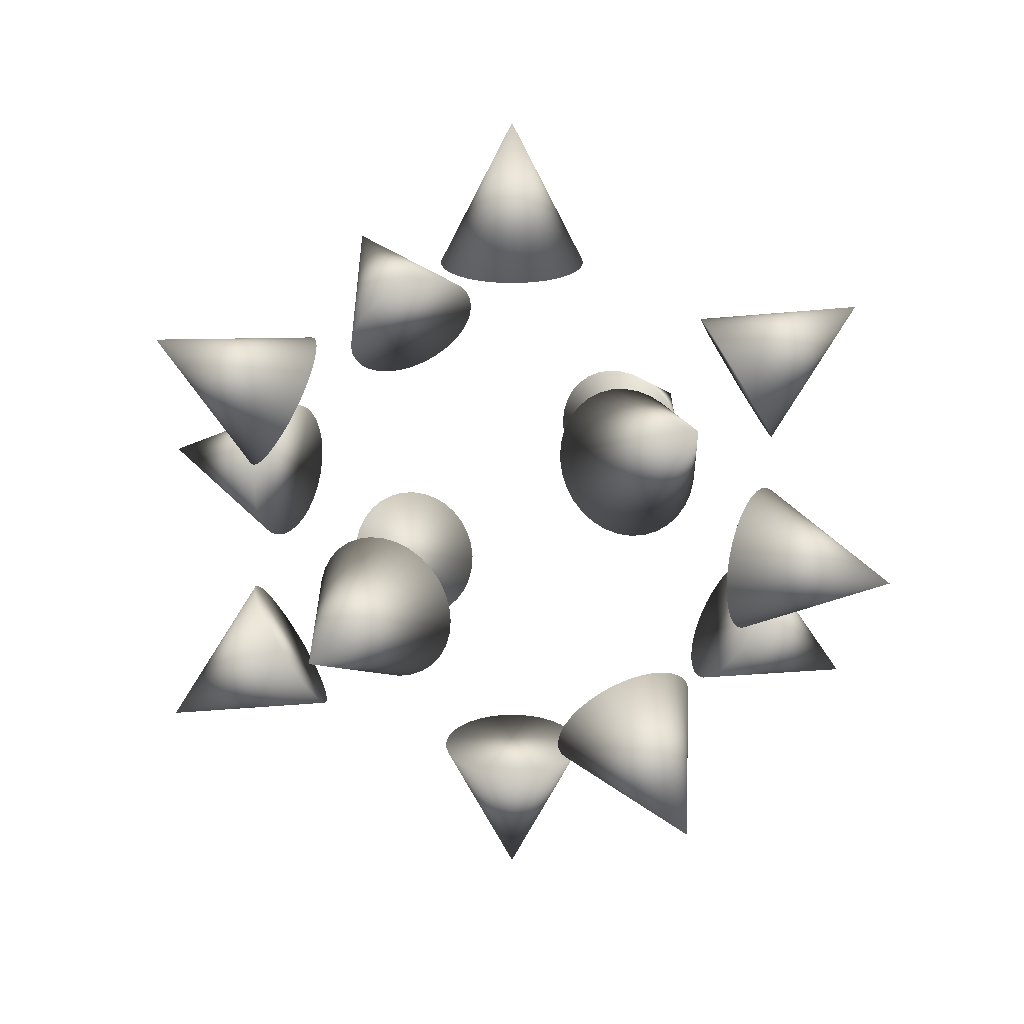
<metadata>
{"format":"obj","ext":"obj","renderer":"f3d","projection":"perspective","resolution":1024,"background":"white","views":[{"elev":22.1,"azim":-63.3,"up":"+Z"}]}
</metadata>
<code>
o Cone.001_Cone.002
v 0 -0.95 -0.25
v -0.04877 -0.95 -0.2452
v -0.09567 -0.95 -0.231
v -0.1389 -0.95 -0.2079
v -0.1768 -0.95 -0.1768
v -0.2079 -0.95 -0.1389
v -0.231 -0.95 -0.09567
v -0.2452 -0.95 -0.04877
v -0.25 -0.95 0
v -0 -1.45 -0
v -0.2452 -0.95 0.04877
v -0.231 -0.95 0.09567
v -0.2079 -0.95 0.1389
v -0.1768 -0.95 0.1768
v -0.1389 -0.95 0.2079
v -0.09567 -0.95 0.231
v -0.04877 -0.95 0.2452
v 0 -0.95 0.25
v 0.04877 -0.95 0.2452
v 0.09567 -0.95 0.231
v 0.1389 -0.95 0.2079
v 0.1768 -0.95 0.1768
v 0.2079 -0.95 0.1389
v 0.231 -0.95 0.09567
v 0.2452 -0.95 0.04877
v 0.25 -0.95 -0
v 0.2452 -0.95 -0.04877
v 0.231 -0.95 -0.09567
v 0.2079 -0.95 -0.1389
v 0.1768 -0.95 -0.1768
v 0.1389 -0.95 -0.2079
v 0.09567 -0.95 -0.231
v 0.04877 -0.95 -0.2452
f 1 10 2
f 2 10 3
f 3 10 4
f 4 10 5
f 5 10 6
f 6 10 7
f 7 10 8
f 8 10 9
f 9 10 11
f 11 10 12
f 12 10 13
f 13 10 14
f 14 10 15
f 15 10 16
f 16 10 17
f 17 10 18
f 18 10 19
f 19 10 20
f 20 10 21
f 21 10 22
f 22 10 23
f 23 10 24
f 24 10 25
f 25 10 26
f 26 10 27
f 27 10 28
f 28 10 29
f 29 10 30
f 30 10 31
f 31 10 32
f 32 10 33
f 33 10 1
f 1 2 3 4 5 6 7 8 9 11 12 13 14 15 16 17 18 19 20 21 22 23 24 25 26 27 28 29 30 31 32 33
o Cone_Cone.001
v 0 0.95 -0.25
v 0.04877 0.95 -0.2452
v 0.09567 0.95 -0.231
v 0.1389 0.95 -0.2079
v 0.1768 0.95 -0.1768
v 0.2079 0.95 -0.1389
v 0.231 0.95 -0.09567
v 0.2452 0.95 -0.04877
v 0.25 0.95 -0
v 0 1.45 0
v 0.2452 0.95 0.04877
v 0.231 0.95 0.09567
v 0.2079 0.95 0.1389
v 0.1768 0.95 0.1768
v 0.1389 0.95 0.2079
v 0.09567 0.95 0.231
v 0.04877 0.95 0.2452
v -0 0.95 0.25
v -0.04877 0.95 0.2452
v -0.09567 0.95 0.231
v -0.1389 0.95 0.2079
v -0.1768 0.95 0.1768
v -0.2079 0.95 0.1389
v -0.231 0.95 0.09567
v -0.2452 0.95 0.04877
v -0.25 0.95 -0
v -0.2452 0.95 -0.04877
v -0.231 0.95 -0.09567
v -0.2079 0.95 -0.1389
v -0.1768 0.95 -0.1768
v -0.1389 0.95 -0.2079
v -0.09567 0.95 -0.231
v -0.04877 0.95 -0.2452
f 34 43 35
f 35 43 36
f 36 43 37
f 37 43 38
f 38 43 39
f 39 43 40
f 40 43 41
f 41 43 42
f 42 43 44
f 44 43 45
f 45 43 46
f 46 43 47
f 47 43 48
f 48 43 49
f 49 43 50
f 50 43 51
f 51 43 52
f 52 43 53
f 53 43 54
f 54 43 55
f 55 43 56
f 56 43 57
f 57 43 58
f 58 43 59
f 59 43 60
f 60 43 61
f 61 43 62
f 62 43 63
f 63 43 64
f 64 43 65
f 65 43 66
f 66 43 34
f 34 35 36 37 38 39 40 41 42 44 45 46 47 48 49 50 51 52 53 54 55 56 57 58 59 60 61 62 63 64 65 66
o Cone.002_Cone.003
v 0.95 -0 -0.25
v 0.95 -0.04877 -0.2452
v 0.95 -0.09567 -0.231
v 0.95 -0.1389 -0.2079
v 0.95 -0.1768 -0.1768
v 0.95 -0.2079 -0.1389
v 0.95 -0.231 -0.09567
v 0.95 -0.2452 -0.04877
v 0.95 -0.25 -0
v 1.45 0 -0
v 0.95 -0.2452 0.04877
v 0.95 -0.231 0.09567
v 0.95 -0.2079 0.1389
v 0.95 -0.1768 0.1768
v 0.95 -0.1389 0.2079
v 0.95 -0.09567 0.231
v 0.95 -0.04877 0.2452
v 0.95 0 0.25
v 0.95 0.04877 0.2452
v 0.95 0.09567 0.231
v 0.95 0.1389 0.2079
v 0.95 0.1768 0.1768
v 0.95 0.2079 0.1389
v 0.95 0.231 0.09567
v 0.95 0.2452 0.04877
v 0.95 0.25 -0
v 0.95 0.2452 -0.04877
v 0.95 0.231 -0.09567
v 0.95 0.2079 -0.1389
v 0.95 0.1768 -0.1768
v 0.95 0.1389 -0.2079
v 0.95 0.09567 -0.231
v 0.95 0.04877 -0.2452
f 67 76 68
f 68 76 69
f 69 76 70
f 70 76 71
f 71 76 72
f 72 76 73
f 73 76 74
f 74 76 75
f 75 76 77
f 77 76 78
f 78 76 79
f 79 76 80
f 80 76 81
f 81 76 82
f 82 76 83
f 83 76 84
f 84 76 85
f 85 76 86
f 86 76 87
f 87 76 88
f 88 76 89
f 89 76 90
f 90 76 91
f 91 76 92
f 92 76 93
f 93 76 94
f 94 76 95
f 95 76 96
f 96 76 97
f 97 76 98
f 98 76 99
f 99 76 67
f 67 68 69 70 71 72 73 74 75 77 78 79 80 81 82 83 84 85 86 87 88 89 90 91 92 93 94 95 96 97 98 99
o Cone.003_Cone.004
v -0.95 -0 -0.25
v -0.95 0.04877 -0.2452
v -0.95 0.09567 -0.231
v -0.95 0.1389 -0.2079
v -0.95 0.1768 -0.1768
v -0.95 0.2079 -0.1389
v -0.95 0.231 -0.09567
v -0.95 0.2452 -0.04877
v -0.95 0.25 0
v -1.45 0 0
v -0.95 0.2452 0.04877
v -0.95 0.231 0.09567
v -0.95 0.2079 0.1389
v -0.95 0.1768 0.1768
v -0.95 0.1389 0.2079
v -0.95 0.09567 0.231
v -0.95 0.04877 0.2452
v -0.95 -0 0.25
v -0.95 -0.04877 0.2452
v -0.95 -0.09567 0.231
v -0.95 -0.1389 0.2079
v -0.95 -0.1768 0.1768
v -0.95 -0.2079 0.1389
v -0.95 -0.231 0.09567
v -0.95 -0.2452 0.04877
v -0.95 -0.25 -0
v -0.95 -0.2452 -0.04877
v -0.95 -0.231 -0.09567
v -0.95 -0.2079 -0.1389
v -0.95 -0.1768 -0.1768
v -0.95 -0.1389 -0.2079
v -0.95 -0.09567 -0.231
v -0.95 -0.04877 -0.2452
f 100 109 101
f 101 109 102
f 102 109 103
f 103 109 104
f 104 109 105
f 105 109 106
f 106 109 107
f 107 109 108
f 108 109 110
f 110 109 111
f 111 109 112
f 112 109 113
f 113 109 114
f 114 109 115
f 115 109 116
f 116 109 117
f 117 109 118
f 118 109 119
f 119 109 120
f 120 109 121
f 121 109 122
f 122 109 123
f 123 109 124
f 124 109 125
f 125 109 126
f 126 109 127
f 127 109 128
f 128 109 129
f 129 109 130
f 130 109 131
f 131 109 132
f 132 109 100
f 100 101 102 103 104 105 106 107 108 110 111 112 113 114 115 116 117 118 119 120 121 122 123 124 125 126 127 128 129 130 131 132
o Cone.004_Cone.005
v 0.25 0 0.95
v 0.2452 -0.04877 0.95
v 0.231 -0.09567 0.95
v 0.2079 -0.1389 0.95
v 0.1768 -0.1768 0.95
v 0.1389 -0.2079 0.95
v 0.09567 -0.231 0.95
v 0.04877 -0.2452 0.95
v 0 -0.25 0.95
v 0 0 1.45
v -0.04877 -0.2452 0.95
v -0.09567 -0.231 0.95
v -0.1389 -0.2079 0.95
v -0.1768 -0.1768 0.95
v -0.2079 -0.1389 0.95
v -0.231 -0.09567 0.95
v -0.2452 -0.04877 0.95
v -0.25 0 0.95
v -0.2452 0.04877 0.95
v -0.231 0.09567 0.95
v -0.2079 0.1389 0.95
v -0.1768 0.1768 0.95
v -0.1389 0.2079 0.95
v -0.09567 0.231 0.95
v -0.04877 0.2452 0.95
v 0 0.25 0.95
v 0.04877 0.2452 0.95
v 0.09567 0.231 0.95
v 0.1389 0.2079 0.95
v 0.1768 0.1768 0.95
v 0.2079 0.1389 0.95
v 0.231 0.09567 0.95
v 0.2452 0.04877 0.95
f 133 142 134
f 134 142 135
f 135 142 136
f 136 142 137
f 137 142 138
f 138 142 139
f 139 142 140
f 140 142 141
f 141 142 143
f 143 142 144
f 144 142 145
f 145 142 146
f 146 142 147
f 147 142 148
f 148 142 149
f 149 142 150
f 150 142 151
f 151 142 152
f 152 142 153
f 153 142 154
f 154 142 155
f 155 142 156
f 156 142 157
f 157 142 158
f 158 142 159
f 159 142 160
f 160 142 161
f 161 142 162
f 162 142 163
f 163 142 164
f 164 142 165
f 165 142 133
f 133 134 135 136 137 138 139 140 141 143 144 145 146 147 148 149 150 151 152 153 154 155 156 157 158 159 160 161 162 163 164 165
o Cone.005_Cone.006
v 0.25 -0 -0.95
v 0.2452 0.04877 -0.95
v 0.231 0.09567 -0.95
v 0.2079 0.1389 -0.95
v 0.1768 0.1768 -0.95
v 0.1389 0.2079 -0.95
v 0.09567 0.231 -0.95
v 0.04877 0.2452 -0.95
v -0 0.25 -0.95
v -0 -0 -1.45
v -0.04877 0.2452 -0.95
v -0.09567 0.231 -0.95
v -0.1389 0.2079 -0.95
v -0.1768 0.1768 -0.95
v -0.2079 0.1389 -0.95
v -0.231 0.09567 -0.95
v -0.2452 0.04877 -0.95
v -0.25 -0 -0.95
v -0.2452 -0.04877 -0.95
v -0.231 -0.09567 -0.95
v -0.2079 -0.1389 -0.95
v -0.1768 -0.1768 -0.95
v -0.1389 -0.2079 -0.95
v -0.09567 -0.231 -0.95
v -0.04877 -0.2452 -0.95
v 0 -0.25 -0.95
v 0.04877 -0.2452 -0.95
v 0.09567 -0.231 -0.95
v 0.1389 -0.2079 -0.95
v 0.1768 -0.1768 -0.95
v 0.2079 -0.1389 -0.95
v 0.231 -0.09567 -0.95
v 0.2452 -0.04877 -0.95
f 166 175 167
f 167 175 168
f 168 175 169
f 169 175 170
f 170 175 171
f 171 175 172
f 172 175 173
f 173 175 174
f 174 175 176
f 176 175 177
f 177 175 178
f 178 175 179
f 179 175 180
f 180 175 181
f 181 175 182
f 182 175 183
f 183 175 184
f 184 175 185
f 185 175 186
f 186 175 187
f 187 175 188
f 188 175 189
f 189 175 190
f 190 175 191
f 191 175 192
f 192 175 193
f 193 175 194
f 194 175 195
f 195 175 196
f 196 175 197
f 197 175 198
f 198 175 166
f 166 167 168 169 170 171 172 173 174 176 177 178 179 180 181 182 183 184 185 186 187 188 189 190 191 192 193 194 195 196 197 198
o Cone.006_Cone.007
v 0.6518 0.6718 0.2982
v 0.6728 0.6373 0.326
v 0.6862 0.6041 0.3595
v 0.6914 0.5735 0.3975
v 0.6884 0.5468 0.4384
v 0.6771 0.5248 0.4807
v 0.6581 0.5084 0.5228
v 0.6321 0.4984 0.5631
v 0.6 0.495 0.6
v 0.725 1.025 0.725
v 0.5631 0.4984 0.6321
v 0.5228 0.5084 0.6581
v 0.4807 0.5248 0.6771
v 0.4384 0.5468 0.6884
v 0.3975 0.5735 0.6914
v 0.3595 0.6041 0.6862
v 0.326 0.6373 0.6728
v 0.2982 0.6718 0.6518
v 0.2772 0.7062 0.624
v 0.2638 0.7394 0.5905
v 0.2586 0.77 0.5525
v 0.2616 0.7968 0.5116
v 0.2729 0.8187 0.4693
v 0.2919 0.8351 0.4272
v 0.3179 0.8451 0.3869
v 0.35 0.8485 0.35
v 0.3869 0.8451 0.3179
v 0.4272 0.8351 0.2919
v 0.4693 0.8187 0.2729
v 0.5116 0.7968 0.2616
v 0.5525 0.77 0.2586
v 0.5905 0.7394 0.2638
v 0.624 0.7062 0.2772
f 199 208 200
f 200 208 201
f 201 208 202
f 202 208 203
f 203 208 204
f 204 208 205
f 205 208 206
f 206 208 207
f 207 208 209
f 209 208 210
f 210 208 211
f 211 208 212
f 212 208 213
f 213 208 214
f 214 208 215
f 215 208 216
f 216 208 217
f 217 208 218
f 218 208 219
f 219 208 220
f 220 208 221
f 221 208 222
f 222 208 223
f 223 208 224
f 224 208 225
f 225 208 226
f 226 208 227
f 227 208 228
f 228 208 229
f 229 208 230
f 230 208 231
f 231 208 199
f 199 200 201 202 203 204 205 206 207 209 210 211 212 213 214 215 216 217 218 219 220 221 222 223 224 225 226 227 228 229 230 231
o Cone.007_Cone.008
v -0.2982 -0.6718 -0.6518
v -0.326 -0.6373 -0.6728
v -0.3595 -0.6041 -0.6862
v -0.3975 -0.5735 -0.6914
v -0.4384 -0.5468 -0.6884
v -0.4807 -0.5248 -0.6771
v -0.5228 -0.5084 -0.6581
v -0.5631 -0.4984 -0.6321
v -0.6 -0.495 -0.6
v -0.725 -1.025 -0.725
v -0.6321 -0.4984 -0.5631
v -0.6581 -0.5084 -0.5228
v -0.6771 -0.5248 -0.4807
v -0.6884 -0.5468 -0.4384
v -0.6914 -0.5735 -0.3975
v -0.6862 -0.6041 -0.3595
v -0.6728 -0.6373 -0.326
v -0.6518 -0.6718 -0.2982
v -0.624 -0.7062 -0.2772
v -0.5905 -0.7394 -0.2638
v -0.5525 -0.77 -0.2586
v -0.5116 -0.7968 -0.2616
v -0.4693 -0.8187 -0.2729
v -0.4272 -0.8351 -0.2919
v -0.3869 -0.8451 -0.3179
v -0.35 -0.8485 -0.35
v -0.3179 -0.8451 -0.3869
v -0.2919 -0.8351 -0.4272
v -0.2729 -0.8187 -0.4693
v -0.2616 -0.7968 -0.5116
v -0.2586 -0.77 -0.5525
v -0.2638 -0.7394 -0.5905
v -0.2772 -0.7062 -0.624
f 232 241 233
f 233 241 234
f 234 241 235
f 235 241 236
f 236 241 237
f 237 241 238
f 238 241 239
f 239 241 240
f 240 241 242
f 242 241 243
f 243 241 244
f 244 241 245
f 245 241 246
f 246 241 247
f 247 241 248
f 248 241 249
f 249 241 250
f 250 241 251
f 251 241 252
f 252 241 253
f 253 241 254
f 254 241 255
f 255 241 256
f 256 241 257
f 257 241 258
f 258 241 259
f 259 241 260
f 260 241 261
f 261 241 262
f 262 241 263
f 263 241 264
f 264 241 232
f 232 233 234 235 236 237 238 239 240 242 243 244 245 246 247 248 249 250 251 252 253 254 255 256 257 258 259 260 261 262 263 264
o Cone.008_Cone.009
v -0.2982 0.6718 0.6518
v -0.326 0.6373 0.6728
v -0.3595 0.6041 0.6862
v -0.3975 0.5735 0.6914
v -0.4384 0.5468 0.6884
v -0.4807 0.5248 0.6771
v -0.5228 0.5084 0.6581
v -0.5631 0.4984 0.6321
v -0.6 0.495 0.6
v -0.725 1.025 0.725
v -0.6321 0.4984 0.5631
v -0.6581 0.5084 0.5228
v -0.6771 0.5248 0.4807
v -0.6884 0.5468 0.4384
v -0.6914 0.5735 0.3975
v -0.6862 0.6041 0.3595
v -0.6728 0.6373 0.326
v -0.6518 0.6718 0.2982
v -0.624 0.7062 0.2772
v -0.5905 0.7394 0.2638
v -0.5525 0.77 0.2586
v -0.5116 0.7968 0.2616
v -0.4693 0.8187 0.2729
v -0.4272 0.8351 0.2919
v -0.3869 0.8451 0.3179
v -0.35 0.8485 0.35
v -0.3179 0.8451 0.3869
v -0.2919 0.8351 0.4272
v -0.2729 0.8187 0.4693
v -0.2616 0.7968 0.5116
v -0.2586 0.77 0.5525
v -0.2638 0.7394 0.5905
v -0.2772 0.7062 0.624
f 265 274 266
f 266 274 267
f 267 274 268
f 268 274 269
f 269 274 270
f 270 274 271
f 271 274 272
f 272 274 273
f 273 274 275
f 275 274 276
f 276 274 277
f 277 274 278
f 278 274 279
f 279 274 280
f 280 274 281
f 281 274 282
f 282 274 283
f 283 274 284
f 284 274 285
f 285 274 286
f 286 274 287
f 287 274 288
f 288 274 289
f 289 274 290
f 290 274 291
f 291 274 292
f 292 274 293
f 293 274 294
f 294 274 295
f 295 274 296
f 296 274 297
f 297 274 265
f 265 266 267 268 269 270 271 272 273 275 276 277 278 279 280 281 282 283 284 285 286 287 288 289 290 291 292 293 294 295 296 297
o Cone.009_Cone.010
v 0.6518 -0.6718 -0.2982
v 0.6728 -0.6373 -0.326
v 0.6862 -0.6041 -0.3595
v 0.6914 -0.5735 -0.3975
v 0.6884 -0.5468 -0.4384
v 0.6771 -0.5248 -0.4807
v 0.6581 -0.5084 -0.5228
v 0.6321 -0.4984 -0.5631
v 0.6 -0.495 -0.6
v 0.725 -1.025 -0.725
v 0.5631 -0.4984 -0.6321
v 0.5228 -0.5084 -0.6581
v 0.4807 -0.5248 -0.6771
v 0.4384 -0.5468 -0.6884
v 0.3975 -0.5735 -0.6914
v 0.3595 -0.6041 -0.6862
v 0.326 -0.6373 -0.6728
v 0.2982 -0.6718 -0.6518
v 0.2772 -0.7062 -0.624
v 0.2638 -0.7394 -0.5905
v 0.2586 -0.77 -0.5525
v 0.2616 -0.7968 -0.5116
v 0.2729 -0.8187 -0.4693
v 0.2919 -0.8351 -0.4272
v 0.3179 -0.8451 -0.3869
v 0.35 -0.8485 -0.35
v 0.3869 -0.8451 -0.3179
v 0.4272 -0.8351 -0.2919
v 0.4693 -0.8187 -0.2729
v 0.5116 -0.7968 -0.2616
v 0.5525 -0.77 -0.2586
v 0.5905 -0.7394 -0.2638
v 0.624 -0.7062 -0.2772
f 298 307 299
f 299 307 300
f 300 307 301
f 301 307 302
f 302 307 303
f 303 307 304
f 304 307 305
f 305 307 306
f 306 307 308
f 308 307 309
f 309 307 310
f 310 307 311
f 311 307 312
f 312 307 313
f 313 307 314
f 314 307 315
f 315 307 316
f 316 307 317
f 317 307 318
f 318 307 319
f 319 307 320
f 320 307 321
f 321 307 322
f 322 307 323
f 323 307 324
f 324 307 325
f 325 307 326
f 326 307 327
f 327 307 328
f 328 307 329
f 329 307 330
f 330 307 298
f 298 299 300 301 302 303 304 305 306 308 309 310 311 312 313 314 315 316 317 318 319 320 321 322 323 324 325 326 327 328 329 330
o Cone.010_Cone.011
v -0.6518 0.6718 -0.2982
v -0.6728 0.6373 -0.326
v -0.6862 0.6041 -0.3595
v -0.6914 0.5735 -0.3975
v -0.6884 0.5468 -0.4384
v -0.6771 0.5248 -0.4807
v -0.6581 0.5084 -0.5228
v -0.6321 0.4984 -0.5631
v -0.6 0.495 -0.6
v -0.725 1.025 -0.725
v -0.5631 0.4984 -0.6321
v -0.5228 0.5084 -0.6581
v -0.4807 0.5248 -0.6771
v -0.4384 0.5468 -0.6884
v -0.3975 0.5735 -0.6914
v -0.3595 0.6041 -0.6862
v -0.326 0.6373 -0.6728
v -0.2982 0.6718 -0.6518
v -0.2772 0.7062 -0.624
v -0.2638 0.7394 -0.5905
v -0.2586 0.77 -0.5525
v -0.2616 0.7968 -0.5116
v -0.2729 0.8187 -0.4693
v -0.2919 0.8351 -0.4272
v -0.3179 0.8451 -0.3869
v -0.35 0.8485 -0.35
v -0.3869 0.8451 -0.3179
v -0.4272 0.8351 -0.2919
v -0.4693 0.8187 -0.2729
v -0.5116 0.7968 -0.2616
v -0.5525 0.77 -0.2586
v -0.5905 0.7394 -0.2638
v -0.624 0.7062 -0.2772
f 331 340 332
f 332 340 333
f 333 340 334
f 334 340 335
f 335 340 336
f 336 340 337
f 337 340 338
f 338 340 339
f 339 340 341
f 341 340 342
f 342 340 343
f 343 340 344
f 344 340 345
f 345 340 346
f 346 340 347
f 347 340 348
f 348 340 349
f 349 340 350
f 350 340 351
f 351 340 352
f 352 340 353
f 353 340 354
f 354 340 355
f 355 340 356
f 356 340 357
f 357 340 358
f 358 340 359
f 359 340 360
f 360 340 361
f 361 340 362
f 362 340 363
f 363 340 331
f 331 332 333 334 335 336 337 338 339 341 342 343 344 345 346 347 348 349 350 351 352 353 354 355 356 357 358 359 360 361 362 363
o Cone.011_Cone.012
v 0.2982 -0.6718 0.6518
v 0.326 -0.6373 0.6728
v 0.3595 -0.6041 0.6862
v 0.3975 -0.5735 0.6914
v 0.4384 -0.5468 0.6884
v 0.4807 -0.5248 0.6771
v 0.5228 -0.5084 0.6581
v 0.5631 -0.4984 0.6321
v 0.6 -0.495 0.6
v 0.725 -1.025 0.725
v 0.6321 -0.4984 0.5631
v 0.6581 -0.5084 0.5228
v 0.6771 -0.5248 0.4807
v 0.6884 -0.5468 0.4384
v 0.6914 -0.5735 0.3975
v 0.6862 -0.6041 0.3595
v 0.6728 -0.6373 0.326
v 0.6518 -0.6718 0.2982
v 0.624 -0.7062 0.2772
v 0.5905 -0.7394 0.2638
v 0.5525 -0.77 0.2586
v 0.5116 -0.7968 0.2616
v 0.4693 -0.8187 0.2729
v 0.4272 -0.8351 0.2919
v 0.3869 -0.8451 0.3179
v 0.35 -0.8485 0.35
v 0.3179 -0.8451 0.3869
v 0.2919 -0.8351 0.4272
v 0.2729 -0.8187 0.4693
v 0.2616 -0.7968 0.5116
v 0.2586 -0.77 0.5525
v 0.2638 -0.7394 0.5905
v 0.2772 -0.7062 0.624
f 364 373 365
f 365 373 366
f 366 373 367
f 367 373 368
f 368 373 369
f 369 373 370
f 370 373 371
f 371 373 372
f 372 373 374
f 374 373 375
f 375 373 376
f 376 373 377
f 377 373 378
f 378 373 379
f 379 373 380
f 380 373 381
f 381 373 382
f 382 373 383
f 383 373 384
f 384 373 385
f 385 373 386
f 386 373 387
f 387 373 388
f 388 373 389
f 389 373 390
f 390 373 391
f 391 373 392
f 392 373 393
f 393 373 394
f 394 373 395
f 395 373 396
f 396 373 364
f 364 365 366 367 368 369 370 371 372 374 375 376 377 378 379 380 381 382 383 384 385 386 387 388 389 390 391 392 393 394 395 396
o Cone.012_Cone.013
v 0.2982 0.6718 -0.6518
v 0.326 0.6373 -0.6728
v 0.3595 0.6041 -0.6862
v 0.3975 0.5735 -0.6914
v 0.4384 0.5468 -0.6884
v 0.4807 0.5248 -0.6771
v 0.5228 0.5084 -0.6581
v 0.5631 0.4984 -0.6321
v 0.6 0.495 -0.6
v 0.725 1.025 -0.725
v 0.6321 0.4984 -0.5631
v 0.6581 0.5084 -0.5228
v 0.6771 0.5248 -0.4807
v 0.6884 0.5468 -0.4384
v 0.6914 0.5735 -0.3975
v 0.6862 0.6041 -0.3595
v 0.6728 0.6373 -0.326
v 0.6518 0.6718 -0.2982
v 0.624 0.7062 -0.2772
v 0.5905 0.7394 -0.2638
v 0.5525 0.77 -0.2586
v 0.5116 0.7968 -0.2616
v 0.4693 0.8187 -0.2729
v 0.4272 0.8351 -0.2919
v 0.3869 0.8451 -0.3179
v 0.35 0.8485 -0.35
v 0.3179 0.8451 -0.3869
v 0.2919 0.8351 -0.4272
v 0.2729 0.8187 -0.4693
v 0.2616 0.7968 -0.5116
v 0.2586 0.77 -0.5525
v 0.2638 0.7394 -0.5905
v 0.2772 0.7062 -0.624
f 397 406 398
f 398 406 399
f 399 406 400
f 400 406 401
f 401 406 402
f 402 406 403
f 403 406 404
f 404 406 405
f 405 406 407
f 407 406 408
f 408 406 409
f 409 406 410
f 410 406 411
f 411 406 412
f 412 406 413
f 413 406 414
f 414 406 415
f 415 406 416
f 416 406 417
f 417 406 418
f 418 406 419
f 419 406 420
f 420 406 421
f 421 406 422
f 422 406 423
f 423 406 424
f 424 406 425
f 425 406 426
f 426 406 427
f 427 406 428
f 428 406 429
f 429 406 397
f 397 398 399 400 401 402 403 404 405 407 408 409 410 411 412 413 414 415 416 417 418 419 420 421 422 423 424 425 426 427 428 429
o Cone.013_Cone.014
v -0.6518 -0.6718 0.2982
v -0.6728 -0.6373 0.326
v -0.6862 -0.6041 0.3595
v -0.6914 -0.5735 0.3975
v -0.6884 -0.5468 0.4384
v -0.6771 -0.5248 0.4807
v -0.6581 -0.5084 0.5228
v -0.6321 -0.4984 0.5631
v -0.6 -0.495 0.6
v -0.725 -1.025 0.725
v -0.5631 -0.4984 0.6321
v -0.5228 -0.5084 0.6581
v -0.4807 -0.5248 0.6771
v -0.4384 -0.5468 0.6884
v -0.3975 -0.5735 0.6914
v -0.3595 -0.6041 0.6862
v -0.326 -0.6373 0.6728
v -0.2982 -0.6718 0.6518
v -0.2772 -0.7062 0.624
v -0.2638 -0.7394 0.5905
v -0.2586 -0.77 0.5525
v -0.2616 -0.7968 0.5116
v -0.2729 -0.8187 0.4693
v -0.2919 -0.8351 0.4272
v -0.3179 -0.8451 0.3869
v -0.35 -0.8485 0.35
v -0.3869 -0.8451 0.3179
v -0.4272 -0.8351 0.2919
v -0.4693 -0.8187 0.2729
v -0.5116 -0.7968 0.2616
v -0.5525 -0.77 0.2586
v -0.5905 -0.7394 0.2638
v -0.624 -0.7062 0.2772
f 430 439 431
f 431 439 432
f 432 439 433
f 433 439 434
f 434 439 435
f 435 439 436
f 436 439 437
f 437 439 438
f 438 439 440
f 440 439 441
f 441 439 442
f 442 439 443
f 443 439 444
f 444 439 445
f 445 439 446
f 446 439 447
f 447 439 448
f 448 439 449
f 449 439 450
f 450 439 451
f 451 439 452
f 452 439 453
f 453 439 454
f 454 439 455
f 455 439 456
f 456 439 457
f 457 439 458
f 458 439 459
f 459 439 460
f 460 439 461
f 461 439 462
f 462 439 430
f 430 431 432 433 434 435 436 437 438 440 441 442 443 444 445 446 447 448 449 450 451 452 453 454 455 456 457 458 459 460 461 462

</code>
